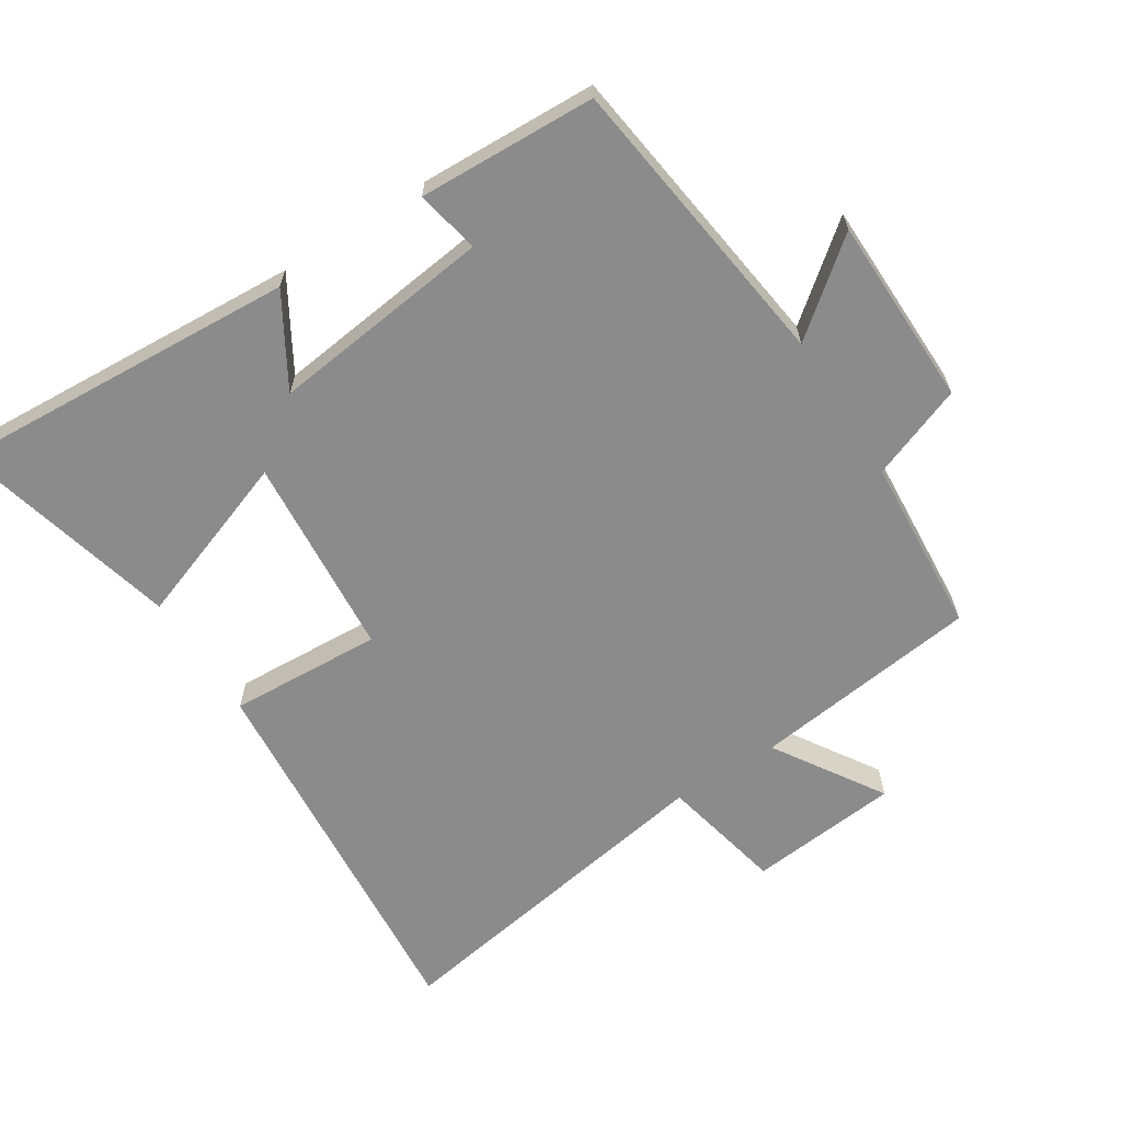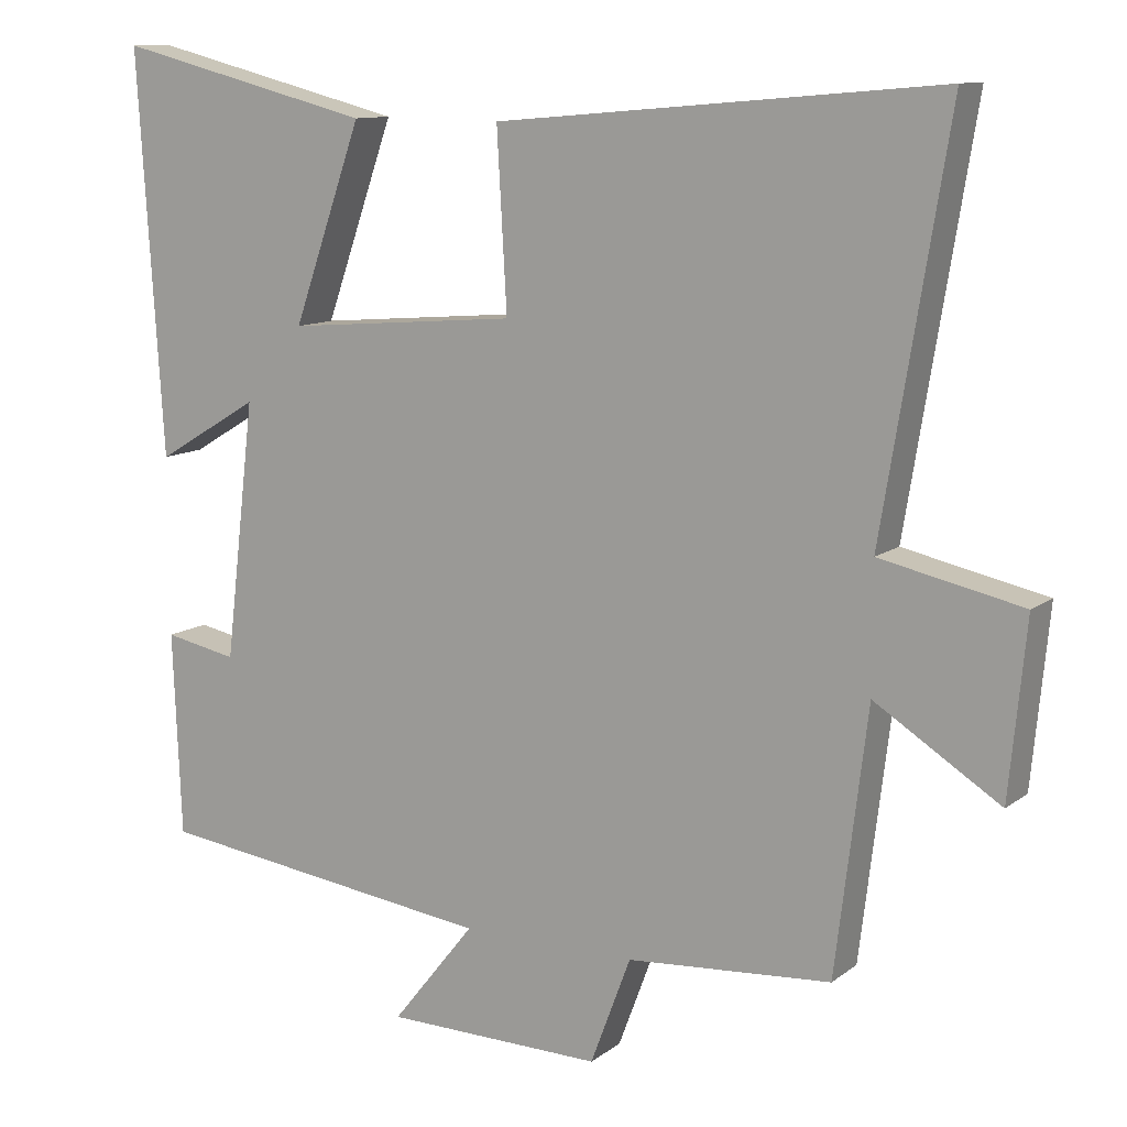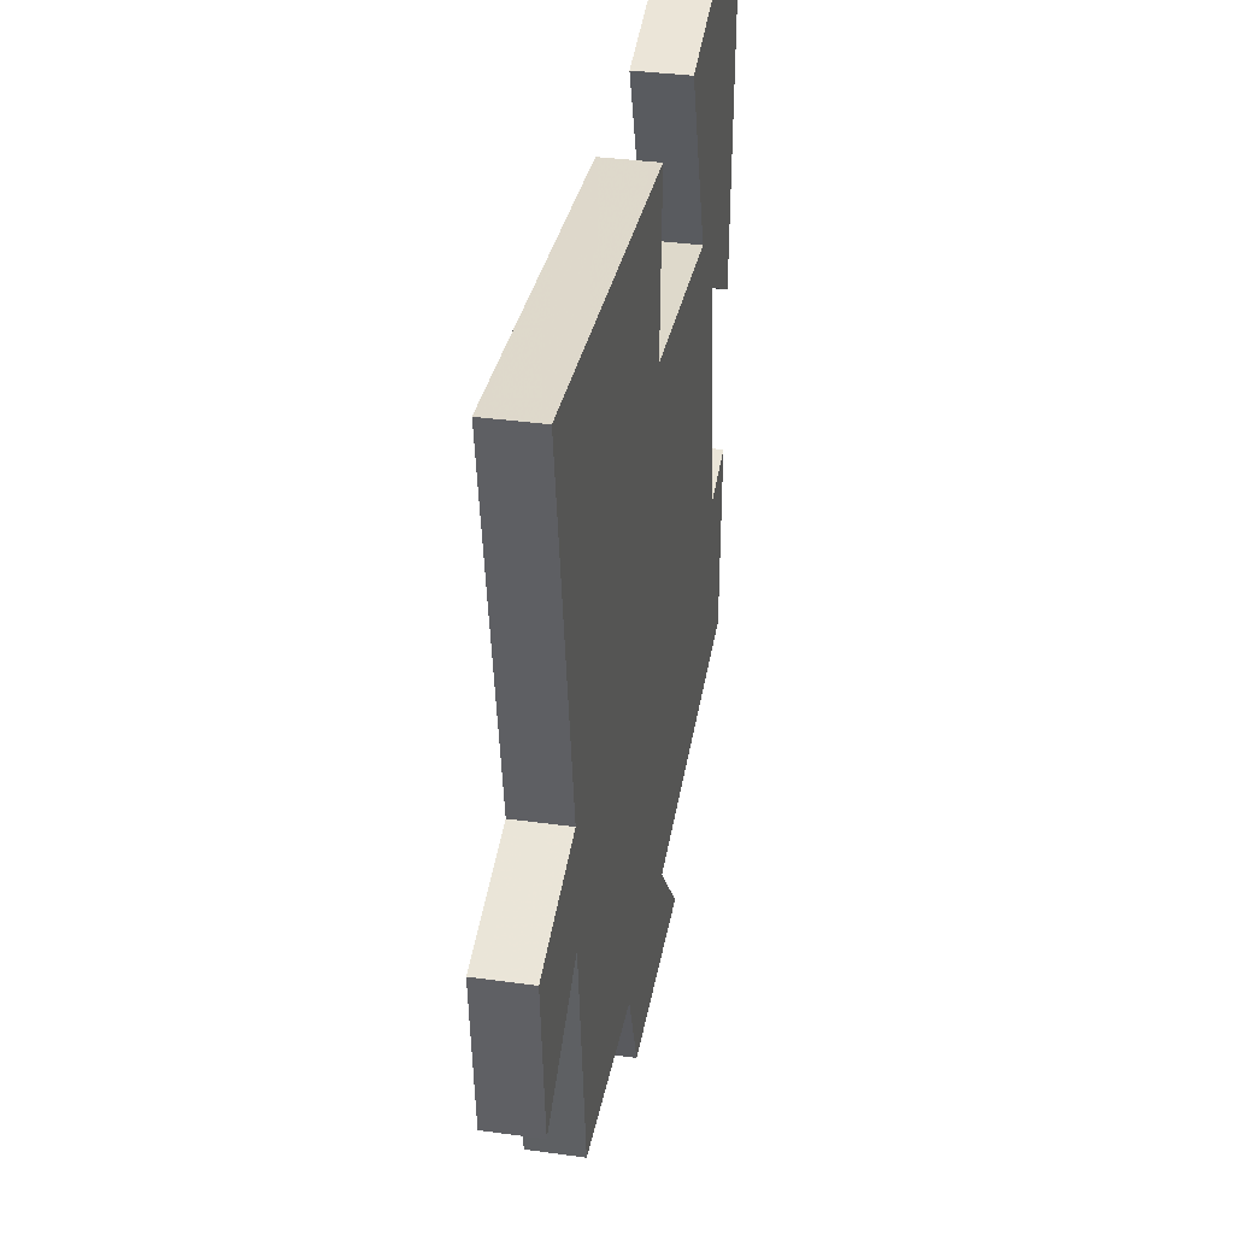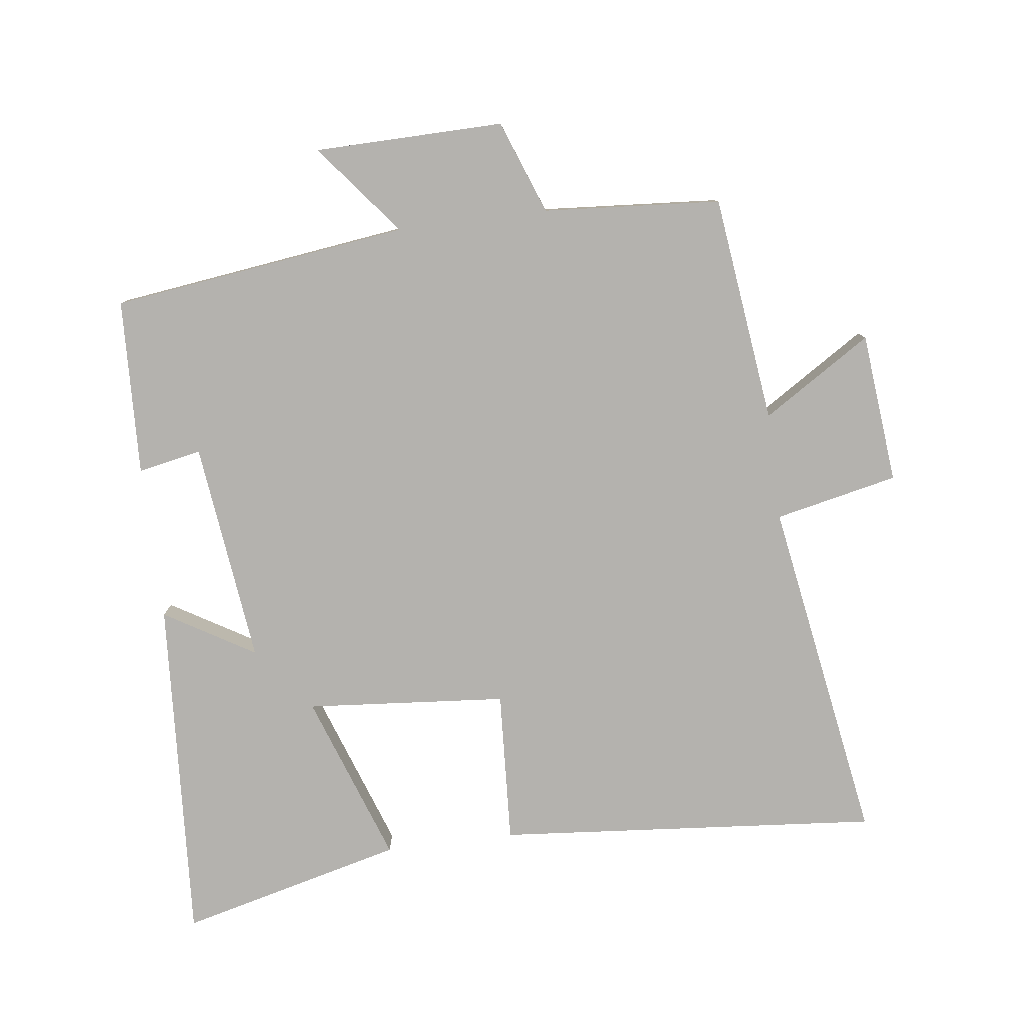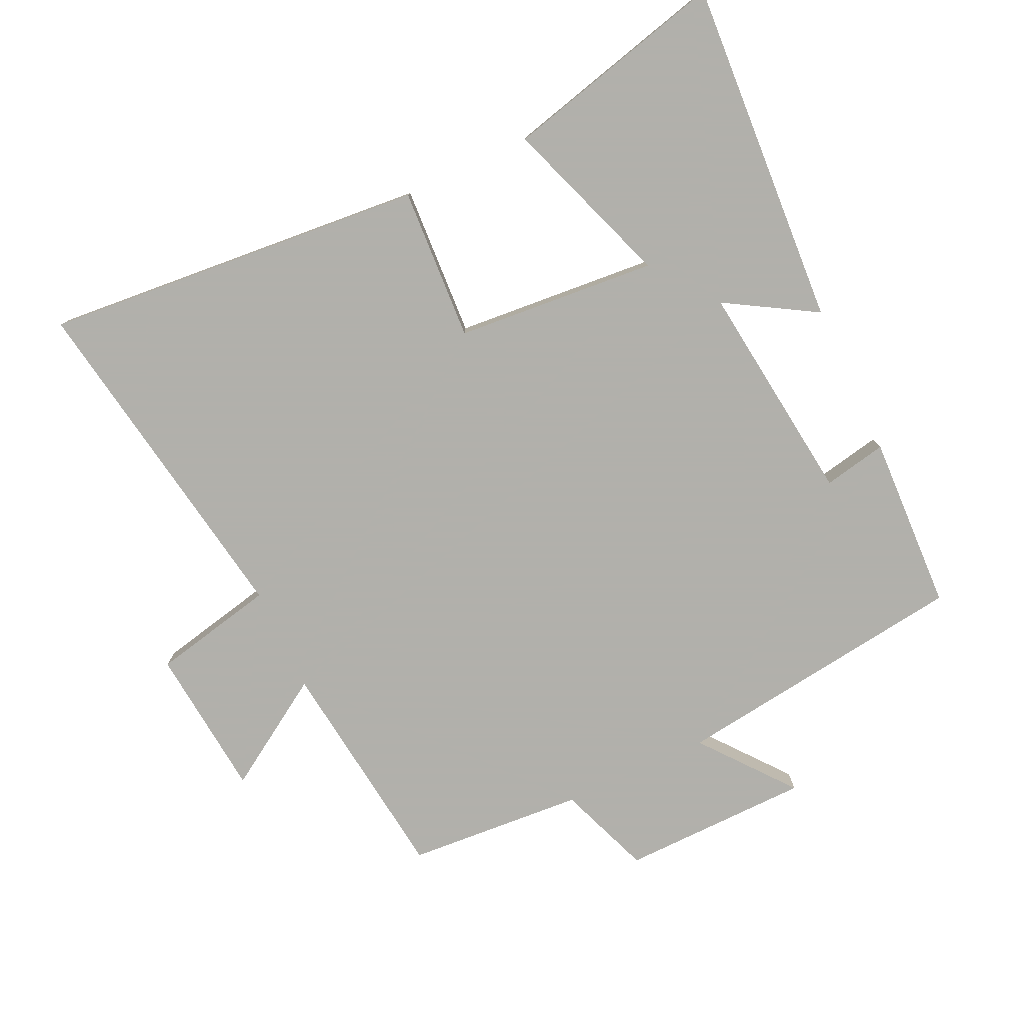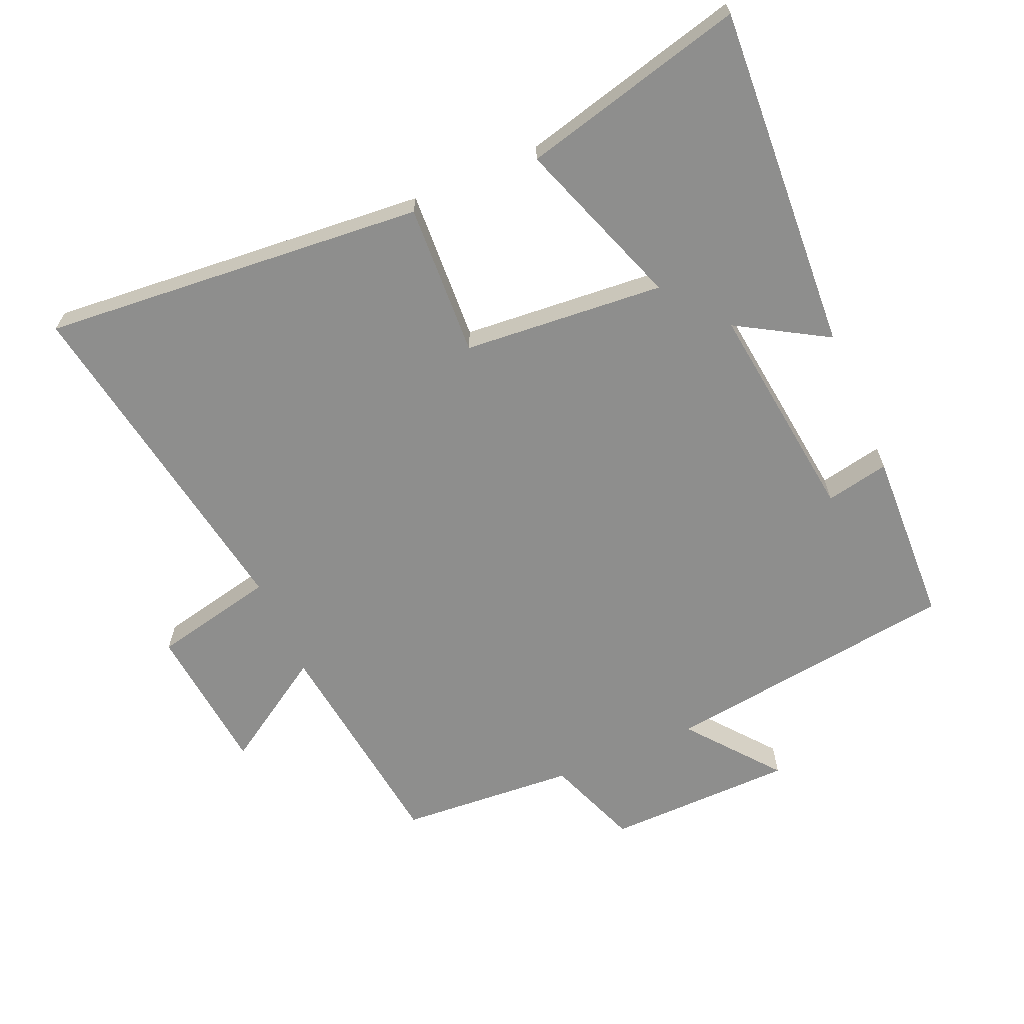
<metadata>
{"format":"obj","ext":"obj","renderer":"f3d","projection":"perspective","resolution":1024,"background":"white","views":[{"elev":-63.9,"azim":122.7,"up":"+Y"},{"elev":11.2,"azim":-149.6,"up":"+Z"},{"elev":36.4,"azim":-79.8,"up":"+Z"},{"elev":-79.8,"azim":-172.7,"up":"+Y"},{"elev":-78.5,"azim":25.2,"up":"+Y"},{"elev":-64.8,"azim":23.6,"up":"+Y"}]}
</metadata>
<code>
v -0.458 0.07 -0.48
v -0.5 0.07 -0.136
v -0.664 0.07 -0.24
v -0.686 0.07 -0.012
v -0.5 0.07 0.028
v -0.586 0.07 0.551
v -0.006 0.07 0.5
v -0.019 0.07 0.269
v 0.285 0.07 0.243
v 0.194 0.07 0.5
v 0.533 0.07 0.585
v 0.5 0.07 0.061
v 0.364 0.07 0.142
v 0.404 0.07 -0.194
v 0.5 0.07 -0.175
v 0.489 0.07 -0.442
v 0.04 0.07 -0.5
v 0.149 0.07 -0.637
v -0.137 0.07 -0.641
v -0.19 0.07 -0.5
v -0.458 0 -0.48
v -0.5 0 -0.136
v -0.664 0 -0.24
v -0.686 0 -0.012
v -0.5 0 0.028
v -0.586 0 0.551
v -0.006 0 0.5
v -0.019 0 0.269
v 0.285 0 0.243
v 0.194 0 0.5
v 0.533 0 0.585
v 0.5 0 0.061
v 0.364 0 0.142
v 0.404 0 -0.194
v 0.5 0 -0.175
v 0.489 0 -0.442
v 0.04 0 -0.5
v 0.149 0 -0.637
v -0.137 0 -0.641
v -0.19 0 -0.5
f 17 18 19 20
f 17 20 1 2
f 14 15 16 17
f 13 14 17 2
f 10 11 12 13
f 9 10 13
f 8 9 13 2
f 5 6 7 8
f 5 8 2 3
f 3 4 5
f 40 39 38 37
f 22 21 40 37
f 37 36 35 34
f 22 37 34 33
f 33 32 31 30
f 33 30 29
f 22 33 29 28
f 28 27 26 25
f 23 22 28 25
f 25 24 23
f 1 21 22 2
f 2 22 23 3
f 3 23 24 4
f 4 24 25 5
f 5 25 26 6
f 6 26 27 7
f 7 27 28 8
f 8 28 29 9
f 9 29 30 10
f 10 30 31 11
f 11 31 32 12
f 12 32 33 13
f 13 33 34 14
f 14 34 35 15
f 15 35 36 16
f 16 36 37 17
f 17 37 38 18
f 18 38 39 19
f 19 39 40 20
f 20 40 21 1

</code>
